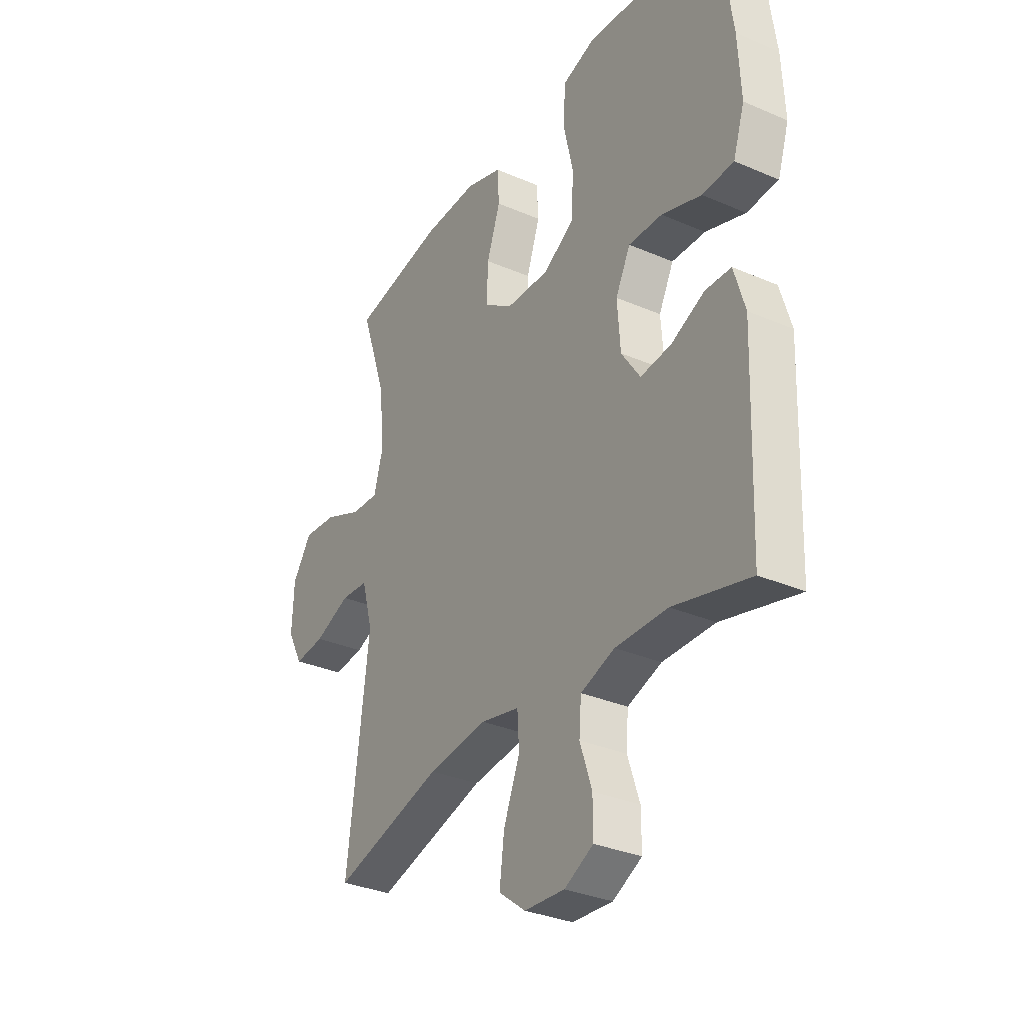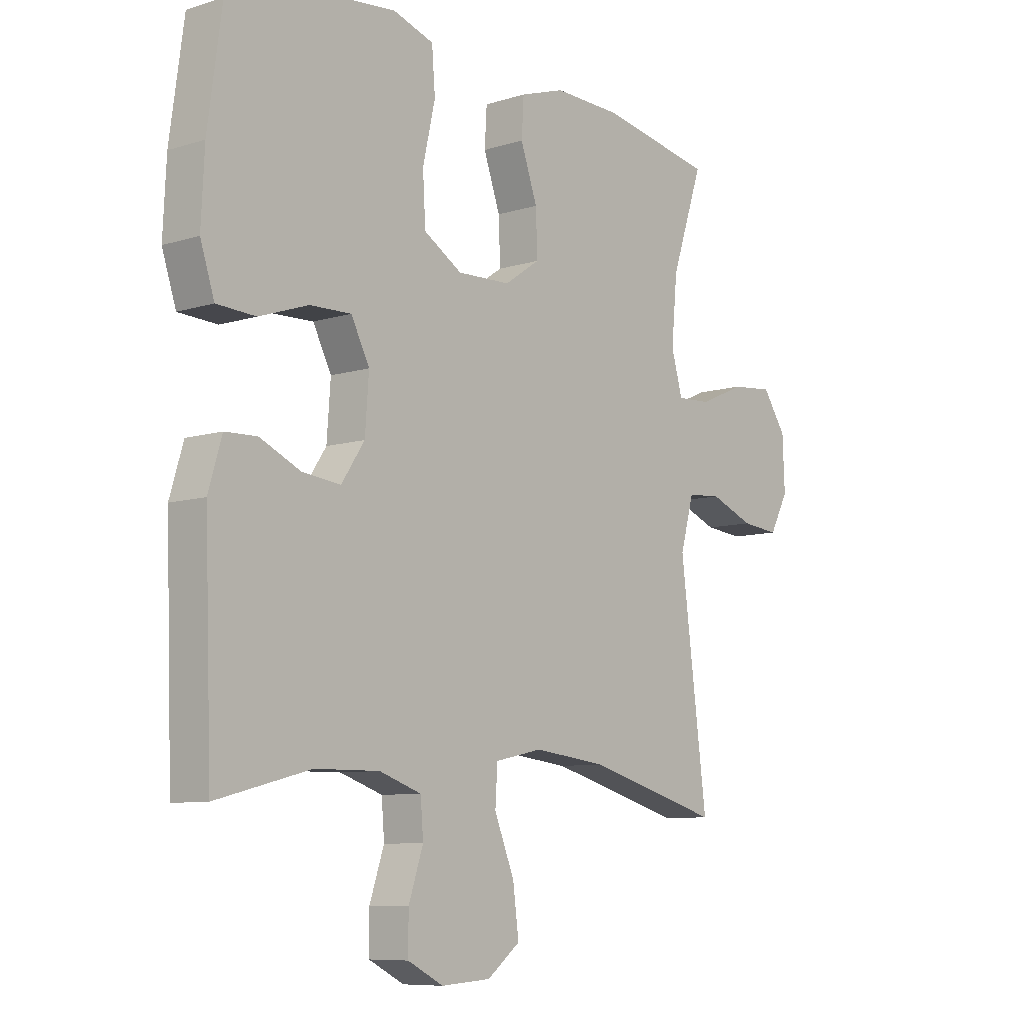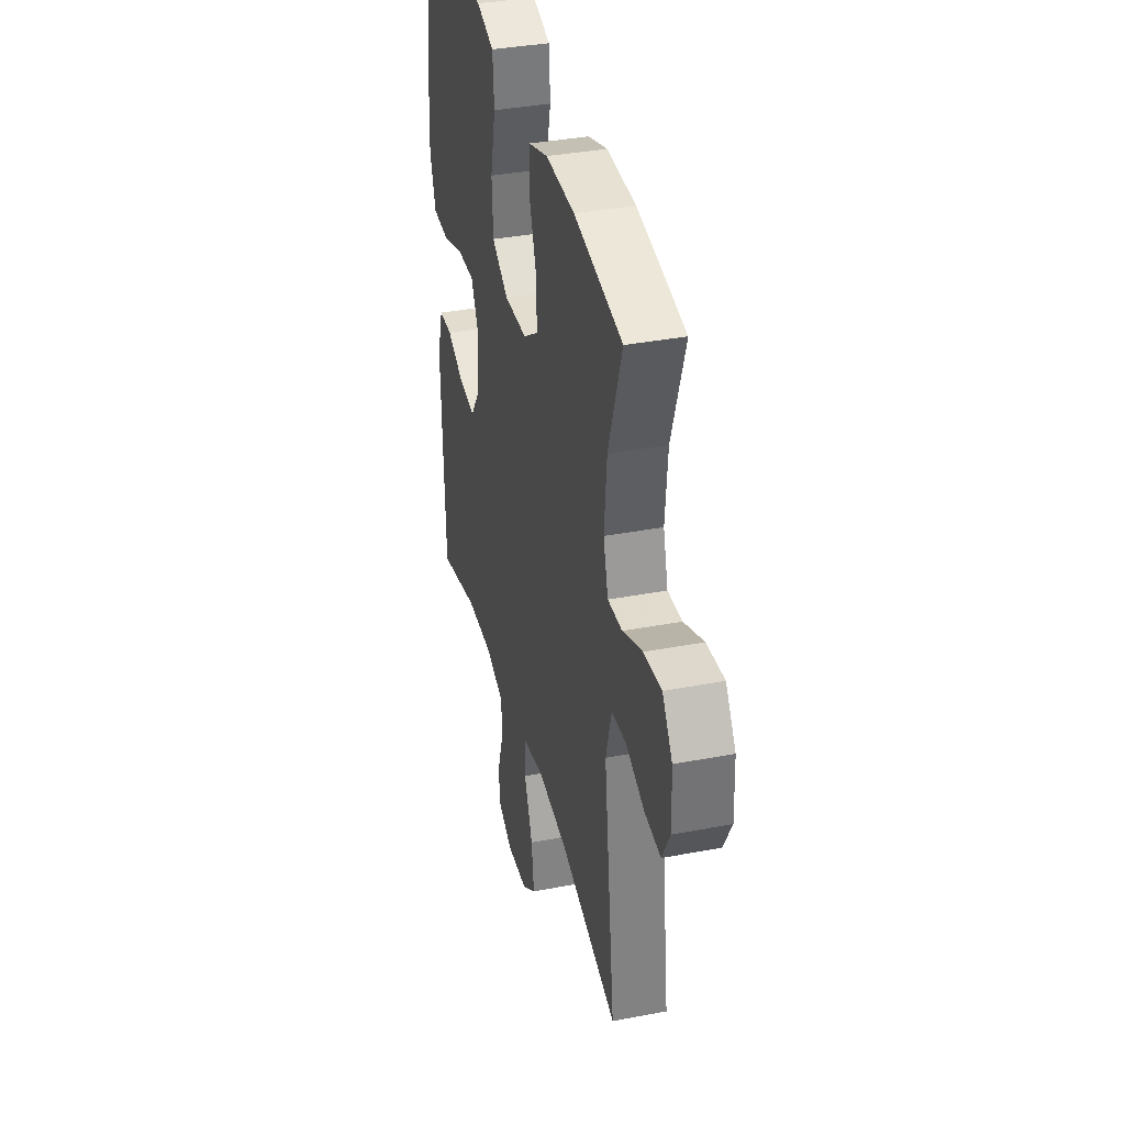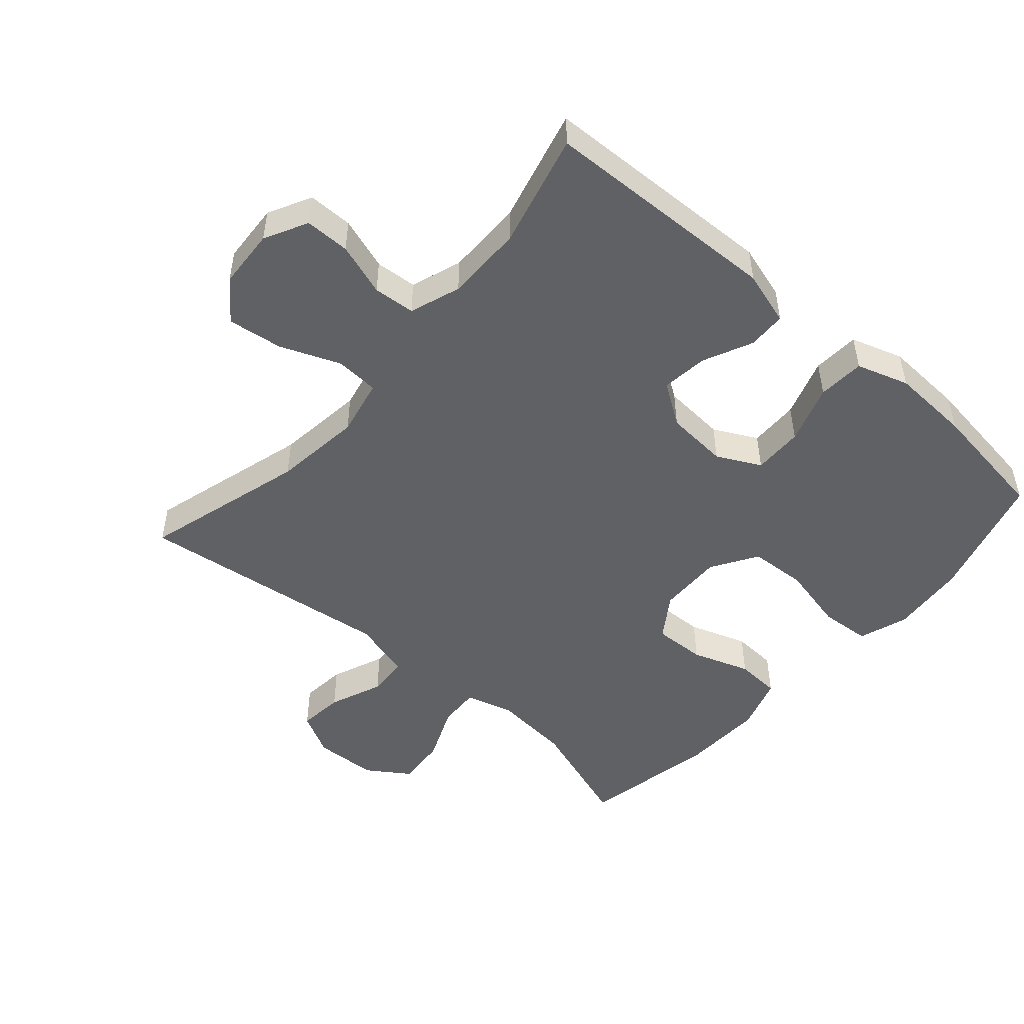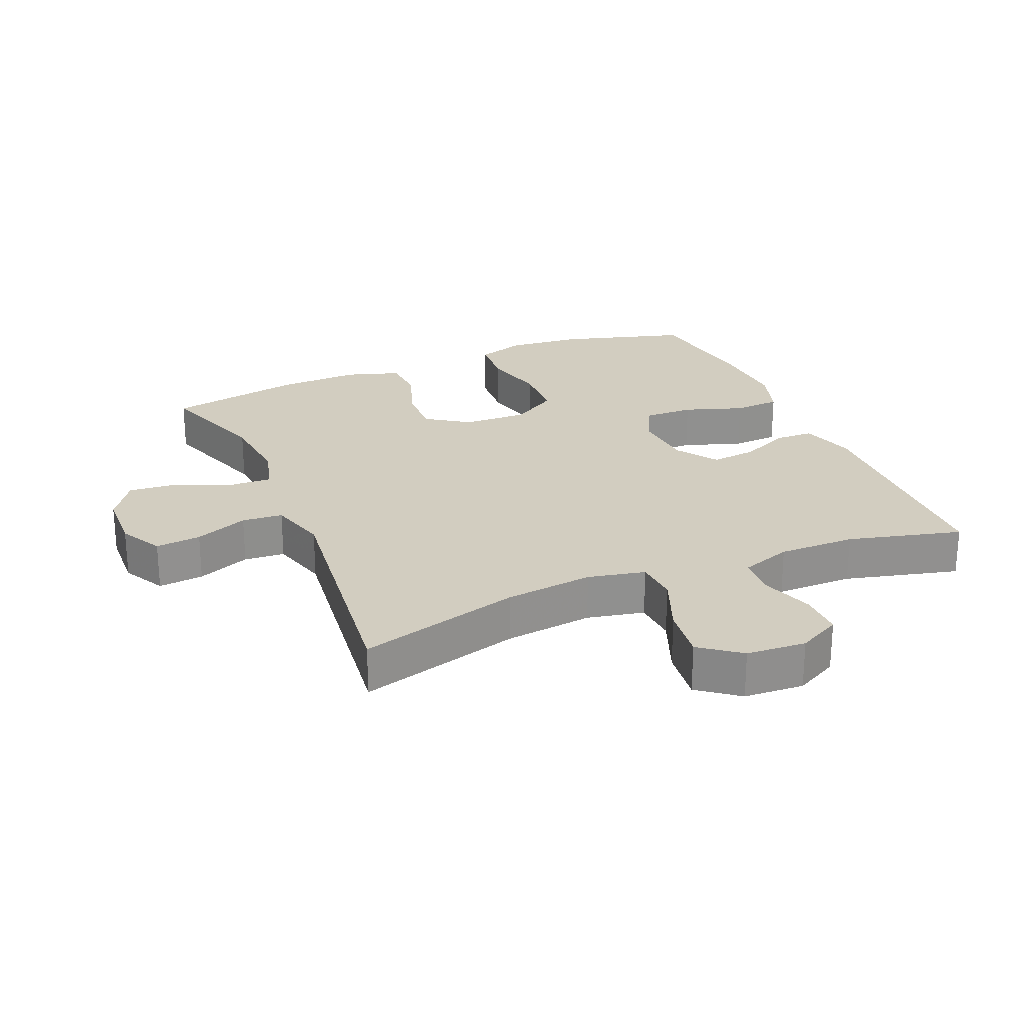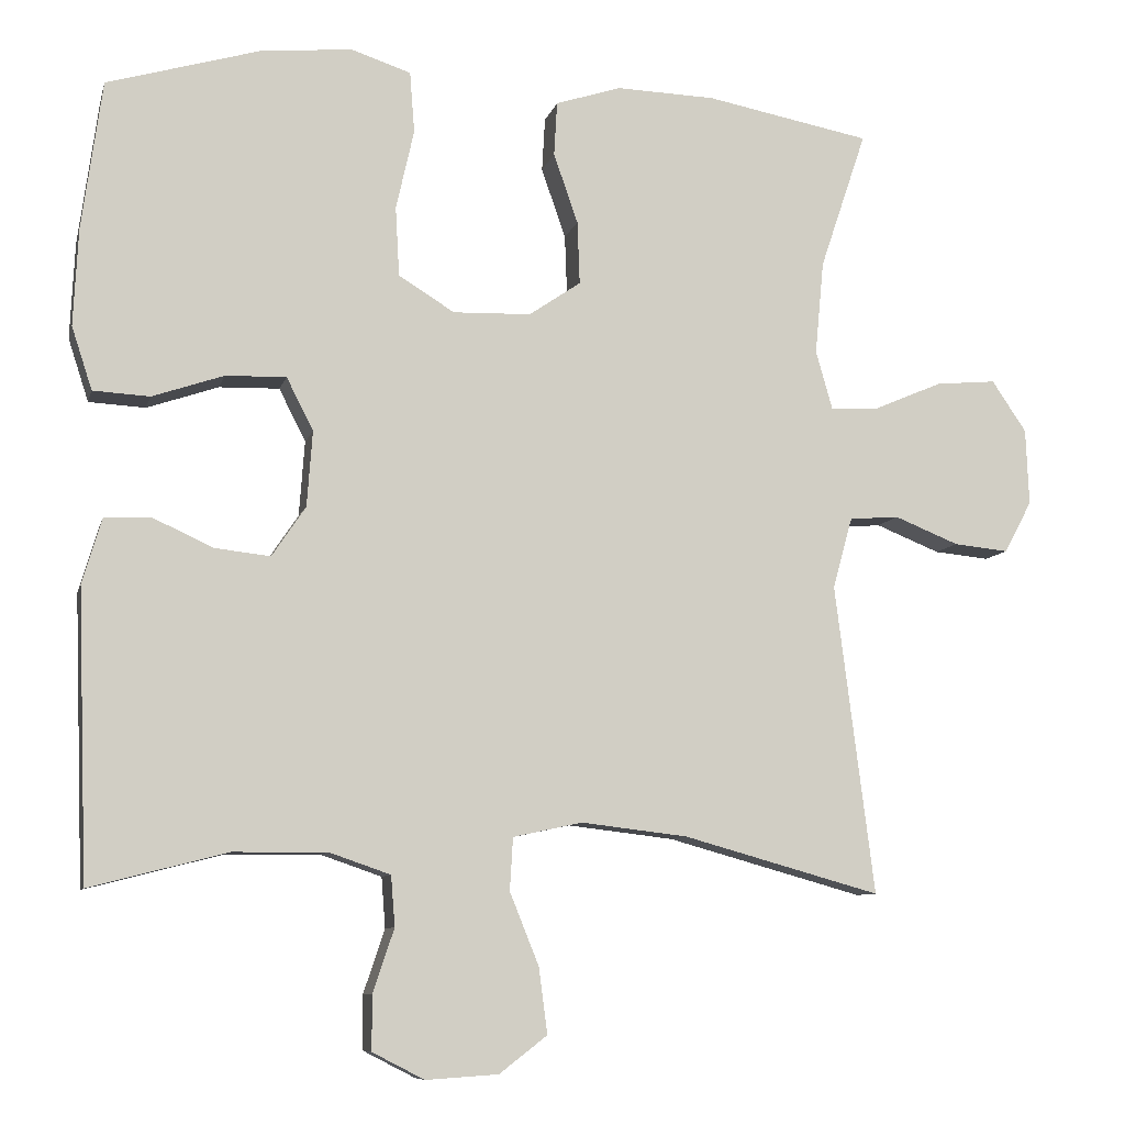
<metadata>
{"format":"obj","ext":"obj","renderer":"f3d","projection":"perspective","resolution":1024,"background":"white","views":[{"elev":-32.3,"azim":-121.1,"up":"+Z"},{"elev":-8.4,"azim":-49.5,"up":"+Z"},{"elev":36.8,"azim":76.1,"up":"+Z"},{"elev":-49.3,"azim":-131.3,"up":"+Y"},{"elev":24.7,"azim":156.9,"up":"+Y"},{"elev":-8.5,"azim":-13.4,"up":"+Z"}]}
</metadata>
<code>
v 0.5 0.07 0.5
v 0.441 0.07 0.324
v 0.43 0.07 0.205
v 0.451 0.07 0.131
v 0.514 0.07 0.134
v 0.6 0.07 0.171
v 0.677 0.07 0.178
v 0.721 0.07 0.113
v 0.725 0.07 0.016
v 0.69 0.07 -0.05
v 0.62 0.07 -0.043
v 0.538 0.07 -0.01
v 0.475 0.07 -0.015
v 0.45 0.07 -0.106
v 0.5 0.07 -0.5
v 0.249 0.07 -0.43
v 0.113 0.07 -0.414
v 0.025 0.07 -0.433
v 0.021 0.07 -0.5
v 0.058 0.07 -0.592
v 0.069 0.07 -0.676
v 0.008 0.07 -0.723
v -0.084 0.07 -0.729
v -0.15 0.07 -0.695
v -0.15 0.07 -0.626
v -0.123 0.07 -0.545
v -0.128 0.07 -0.481
v -0.206 0.07 -0.454
v -0.325 0.07 -0.455
v -0.5 0.07 -0.5
v -0.513 0.07 -0.134
v -0.488 0.07 -0.05
v -0.429 0.07 -0.048
v -0.353 0.07 -0.083
v -0.282 0.07 -0.091
v -0.239 0.07 -0.027
v -0.232 0.07 0.069
v -0.266 0.07 0.136
v -0.343 0.07 0.134
v -0.434 0.07 0.103
v -0.506 0.07 0.107
v -0.532 0.07 0.187
v -0.526 0.07 0.31
v -0.5 0.07 0.5
v -0.305 0.07 0.557
v -0.189 0.07 0.568
v -0.113 0.07 0.543
v -0.107 0.07 0.465
v -0.13 0.07 0.363
v -0.125 0.07 0.275
v -0.054 0.07 0.231
v 0.045 0.07 0.234
v 0.111 0.07 0.279
v 0.108 0.07 0.359
v 0.077 0.07 0.448
v 0.081 0.07 0.517
v 0.164 0.07 0.544
v 0.29 0.07 0.54
v 0.5 0 0.5
v 0.441 0 0.324
v 0.43 0 0.205
v 0.451 0 0.131
v 0.514 0 0.134
v 0.6 0 0.171
v 0.677 0 0.178
v 0.721 0 0.113
v 0.725 0 0.016
v 0.69 0 -0.05
v 0.62 0 -0.043
v 0.538 0 -0.01
v 0.475 0 -0.015
v 0.45 0 -0.106
v 0.5 0 -0.5
v 0.249 0 -0.43
v 0.113 0 -0.414
v 0.025 0 -0.433
v 0.021 0 -0.5
v 0.058 0 -0.592
v 0.069 0 -0.676
v 0.008 0 -0.723
v -0.084 0 -0.729
v -0.15 0 -0.695
v -0.15 0 -0.626
v -0.123 0 -0.545
v -0.128 0 -0.481
v -0.206 0 -0.454
v -0.325 0 -0.455
v -0.5 0 -0.5
v -0.513 0 -0.134
v -0.488 0 -0.05
v -0.429 0 -0.048
v -0.353 0 -0.083
v -0.282 0 -0.091
v -0.239 0 -0.027
v -0.232 0 0.069
v -0.266 0 0.136
v -0.343 0 0.134
v -0.434 0 0.103
v -0.506 0 0.107
v -0.532 0 0.187
v -0.526 0 0.31
v -0.5 0 0.5
v -0.305 0 0.557
v -0.189 0 0.568
v -0.113 0 0.543
v -0.107 0 0.465
v -0.13 0 0.363
v -0.125 0 0.275
v -0.054 0 0.231
v 0.045 0 0.234
v 0.111 0 0.279
v 0.108 0 0.359
v 0.077 0 0.448
v 0.081 0 0.517
v 0.164 0 0.544
v 0.29 0 0.54
f 57 58 1 2
f 54 55 56 57
f 53 54 57 2
f 52 53 2 3
f 51 52 3 4
f 46 47 48 49
f 46 49 50
f 45 46 50
f 44 45 50
f 43 44 50 51
f 39 40 41 42
f 38 39 42 43
f 31 32 33 34
f 29 30 31 34
f 28 29 34 35
f 27 28 35 36
f 23 24 25 26
f 23 26 27
f 22 23 27
f 19 20 21 22
f 19 22 27 36
f 14 15 16
f 13 14 16 17
f 9 10 11 12
f 9 12 13
f 8 9 13
f 5 6 7 8
f 4 5 8 13
f 38 43 51 4
f 18 19 36 37
f 17 18 37 38
f 4 13 17 38
f 60 59 116 115
f 115 114 113 112
f 60 115 112 111
f 61 60 111 110
f 62 61 110 109
f 107 106 105 104
f 108 107 104
f 108 104 103
f 108 103 102
f 109 108 102 101
f 100 99 98 97
f 101 100 97 96
f 92 91 90 89
f 92 89 88 87
f 93 92 87 86
f 94 93 86 85
f 84 83 82 81
f 85 84 81
f 85 81 80
f 80 79 78 77
f 94 85 80 77
f 74 73 72
f 75 74 72 71
f 70 69 68 67
f 71 70 67
f 71 67 66
f 66 65 64 63
f 71 66 63 62
f 62 109 101 96
f 95 94 77 76
f 96 95 76 75
f 96 75 71 62
f 1 59 60 2
f 2 60 61 3
f 3 61 62 4
f 4 62 63 5
f 5 63 64 6
f 6 64 65 7
f 7 65 66 8
f 8 66 67 9
f 9 67 68 10
f 10 68 69 11
f 11 69 70 12
f 12 70 71 13
f 13 71 72 14
f 14 72 73 15
f 15 73 74 16
f 16 74 75 17
f 17 75 76 18
f 18 76 77 19
f 19 77 78 20
f 20 78 79 21
f 21 79 80 22
f 22 80 81 23
f 23 81 82 24
f 24 82 83 25
f 25 83 84 26
f 26 84 85 27
f 27 85 86 28
f 28 86 87 29
f 29 87 88 30
f 30 88 89 31
f 31 89 90 32
f 32 90 91 33
f 33 91 92 34
f 34 92 93 35
f 35 93 94 36
f 36 94 95 37
f 37 95 96 38
f 38 96 97 39
f 39 97 98 40
f 40 98 99 41
f 41 99 100 42
f 42 100 101 43
f 43 101 102 44
f 44 102 103 45
f 45 103 104 46
f 46 104 105 47
f 47 105 106 48
f 48 106 107 49
f 49 107 108 50
f 50 108 109 51
f 51 109 110 52
f 52 110 111 53
f 53 111 112 54
f 54 112 113 55
f 55 113 114 56
f 56 114 115 57
f 57 115 116 58
f 58 116 59 1

</code>
